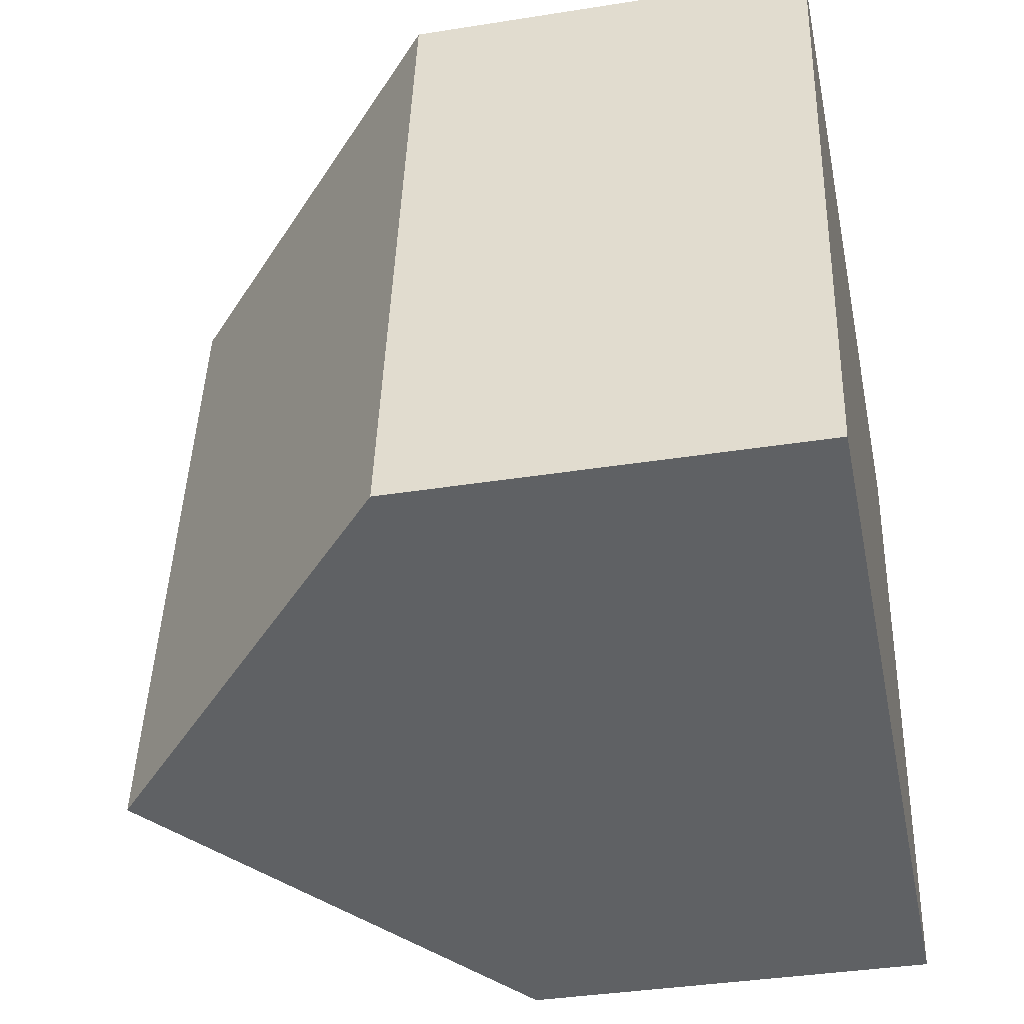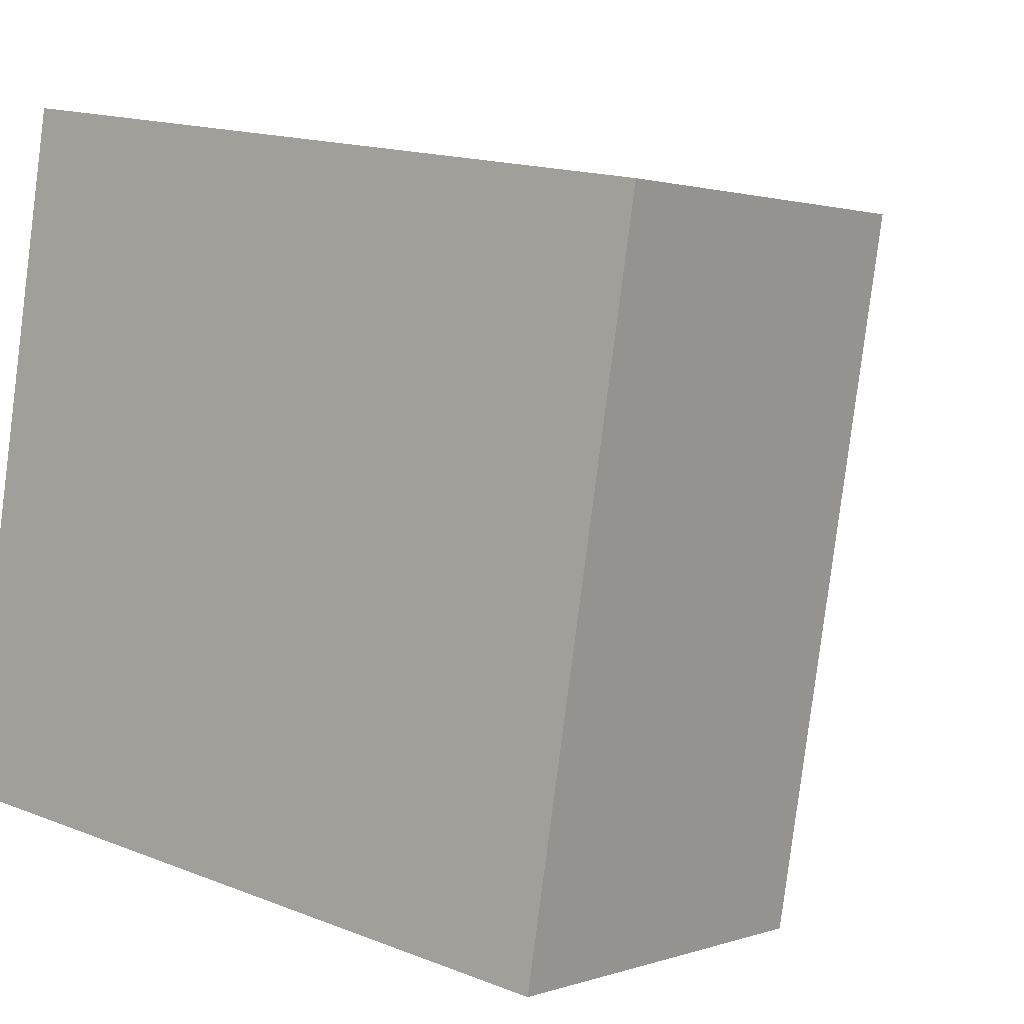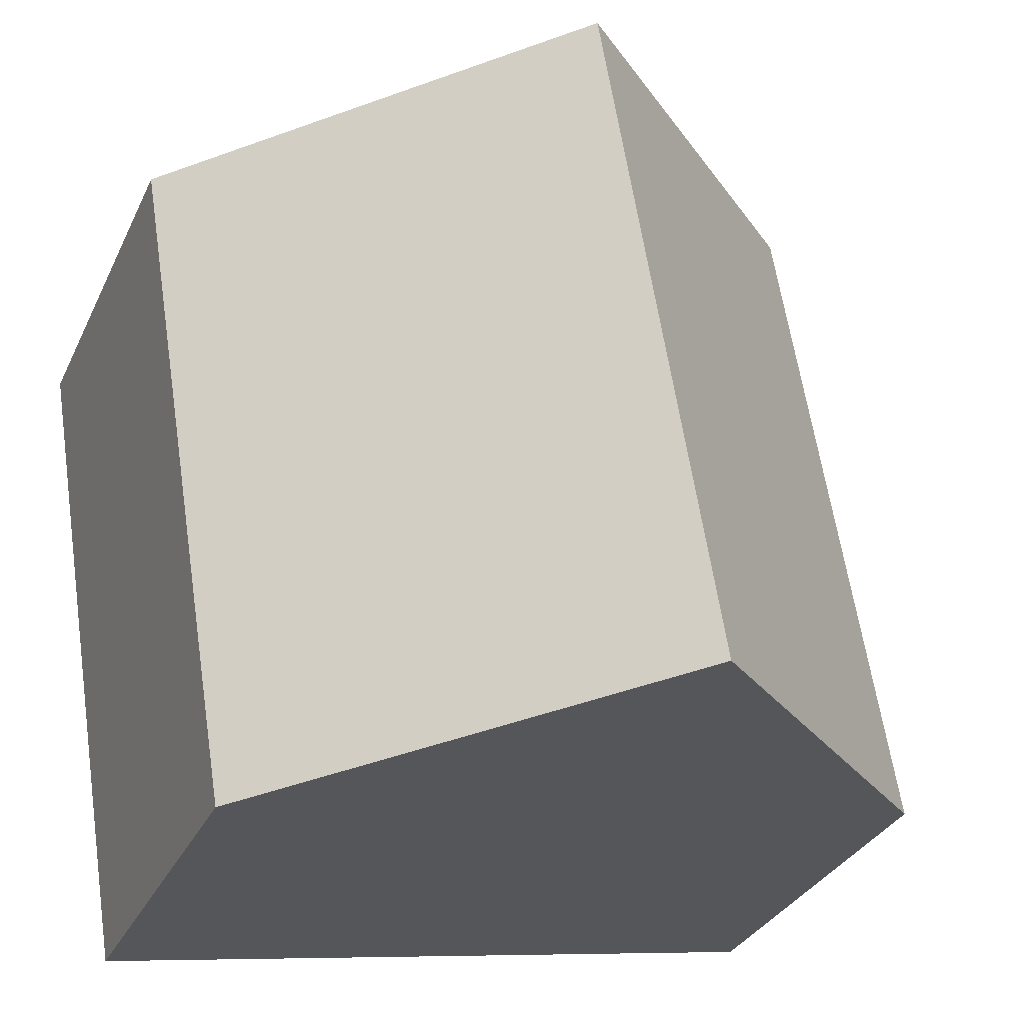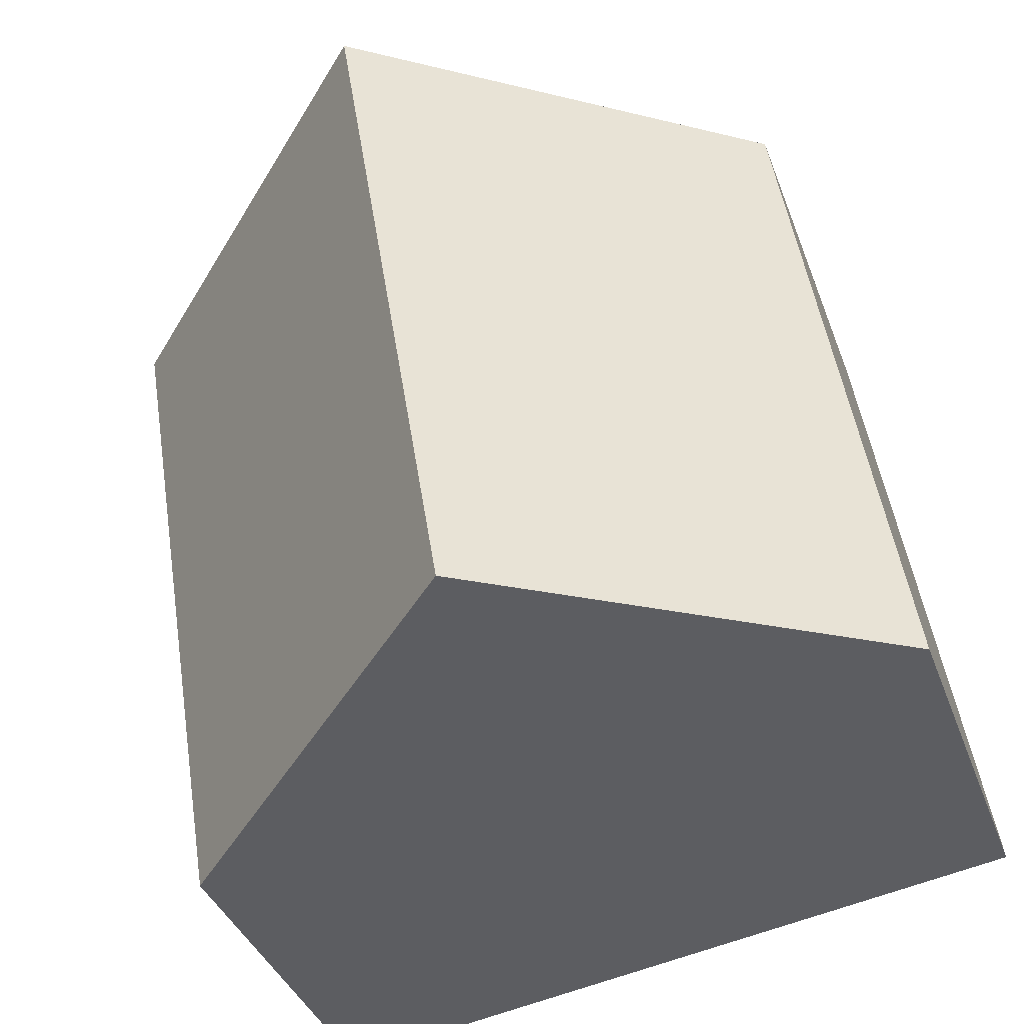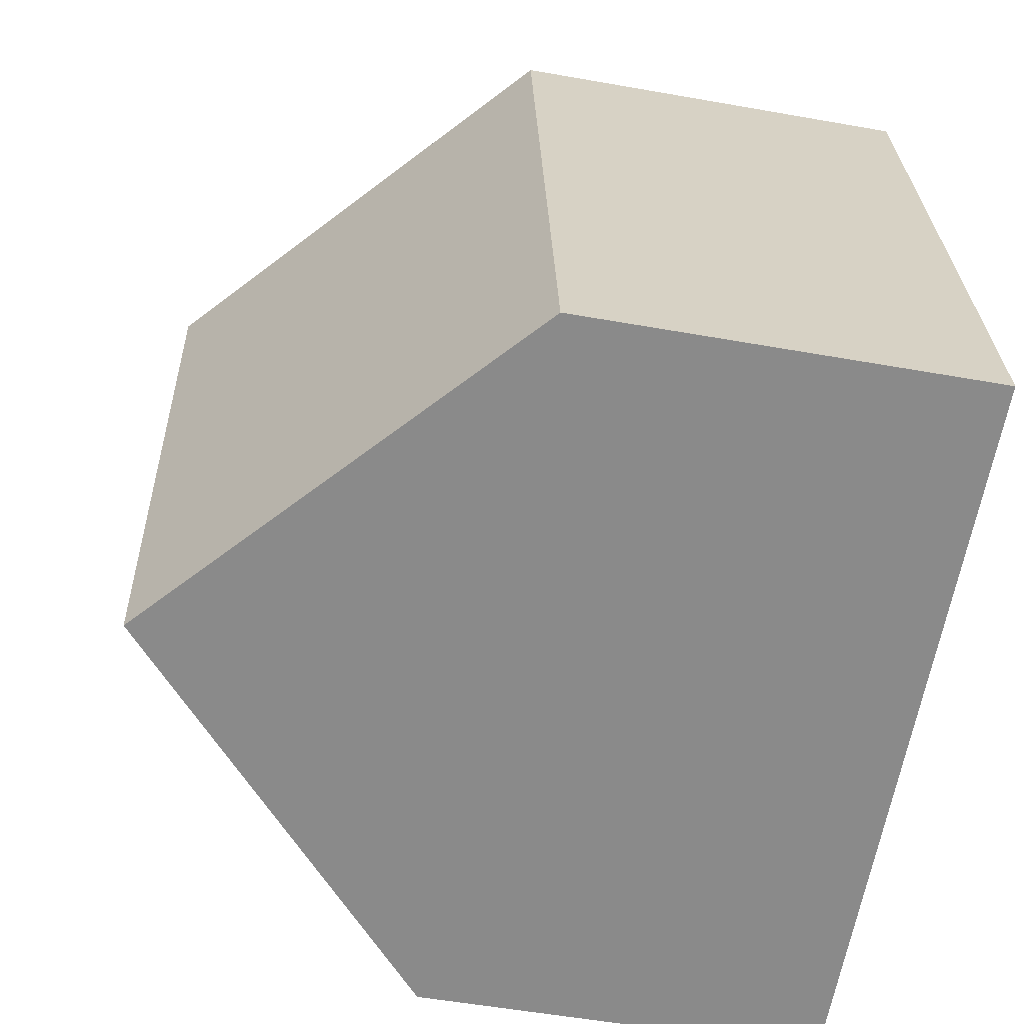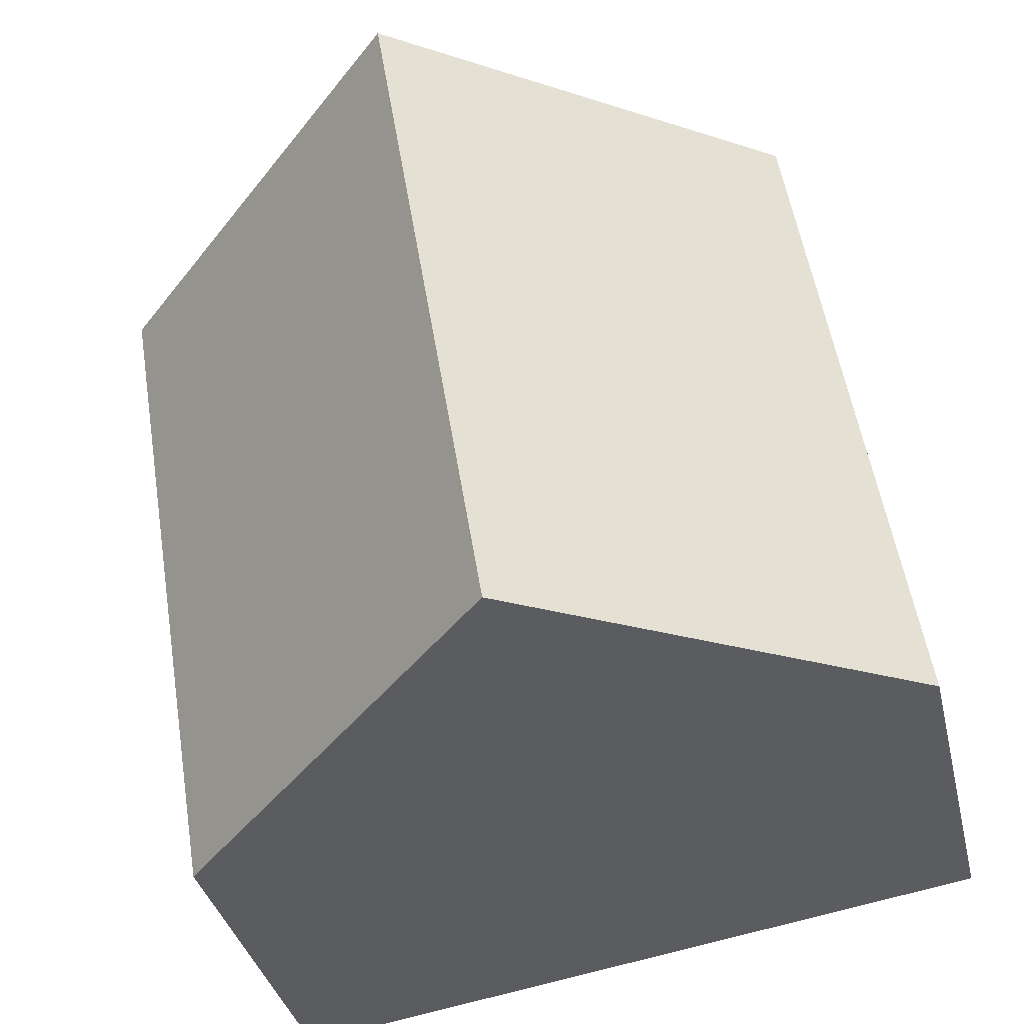
<metadata>
{"format":"obj","ext":"obj","renderer":"f3d","projection":"perspective","resolution":1024,"background":"white","views":[{"elev":-37.1,"azim":-78.4,"up":"+Z"},{"elev":1.3,"azim":38.1,"up":"+Z"},{"elev":-31.5,"azim":158.1,"up":"+Z"},{"elev":-37.3,"azim":-161.3,"up":"+Z"},{"elev":-54.2,"azim":-100.7,"up":"+Z"},{"elev":-34.9,"azim":-167.4,"up":"+Z"}]}
</metadata>
<code>
v  9.705 5.426 -1.58
v  7.186 9.114 8.379
v  11.22 5.426 7.722
v  6.367 9.863 8.512
v  4.853 9.863 -0.79
v  0 5.426 3.322e-16
v  1.514 5.426 9.302
v  0 0 0
v  1.514 -5.696e-16 9.302
v  6.367 -5.212e-16 8.512
v  11.22 -4.728e-16 7.722
v  7.186 -5.131e-16 8.379
v  9.705 9.675e-17 -1.58
v  4.853 4.837e-17 -0.79
g defaultobject
f 1 2 3
f 2 1 4
f 4 1 5
f 6 4 5
f 4 6 7
f 8 7 6
f 7 8 9
f 9 4 7
f 4 9 2
f 2 9 3
f 3 9 10
f 3 10 11
f 11 10 12
f 11 1 3
f 1 11 13
f 1 6 5
f 6 1 8
f 8 1 14
f 14 1 13
f 12 13 11
f 13 12 14
f 14 12 10
f 14 10 9
f 14 9 8

</code>
